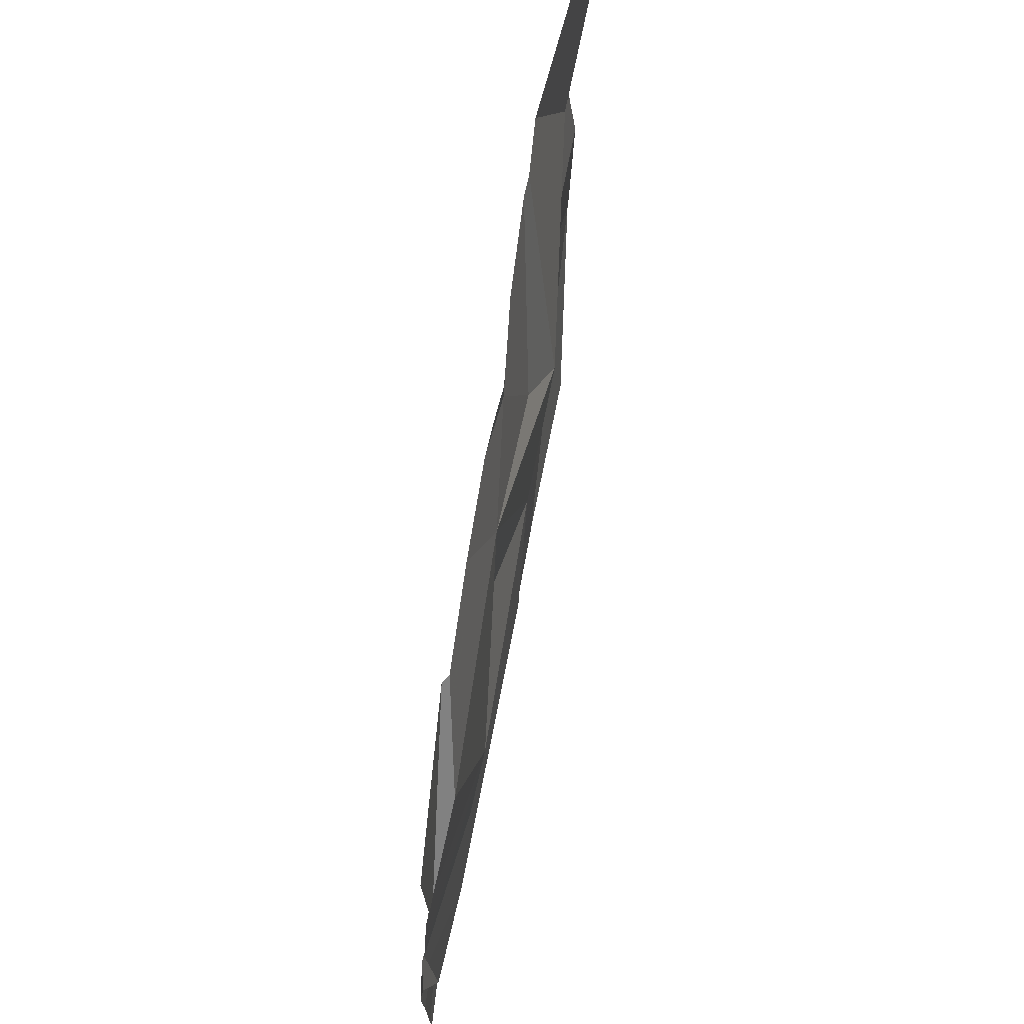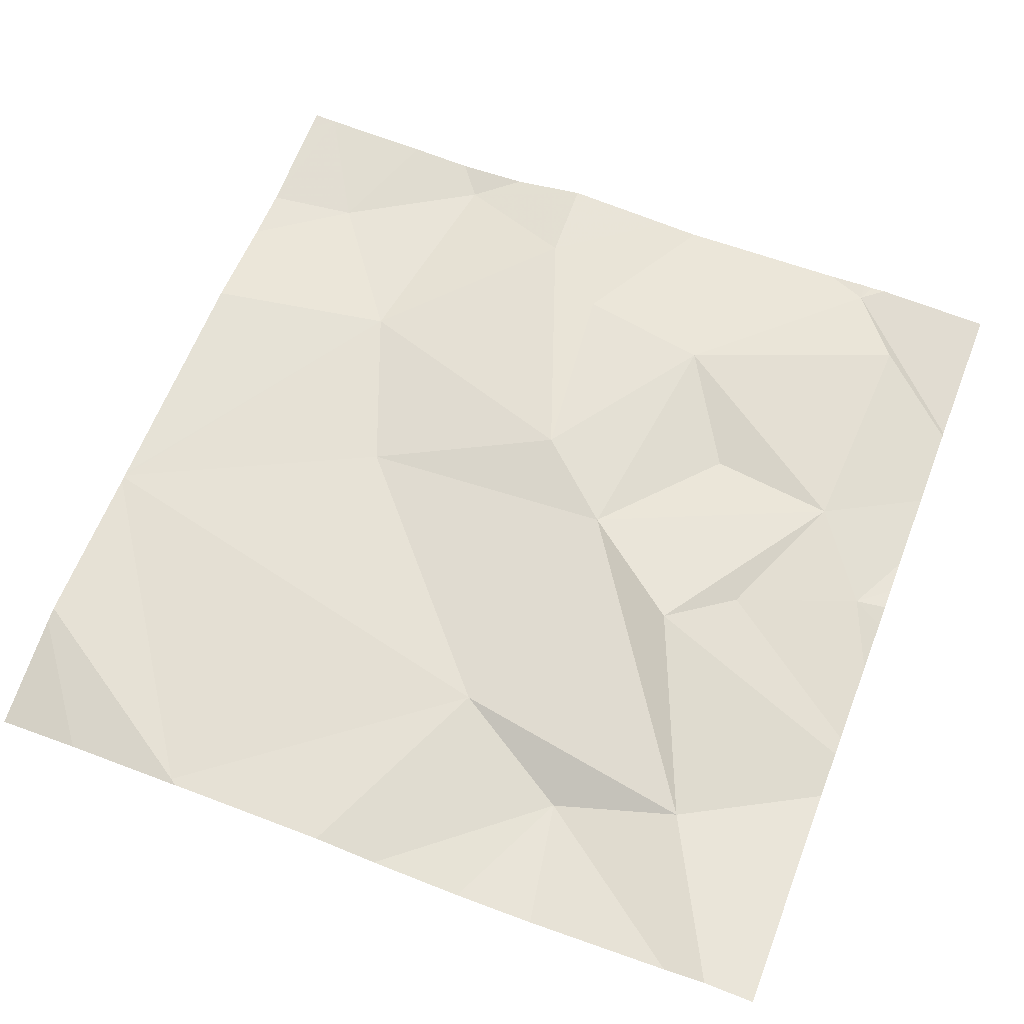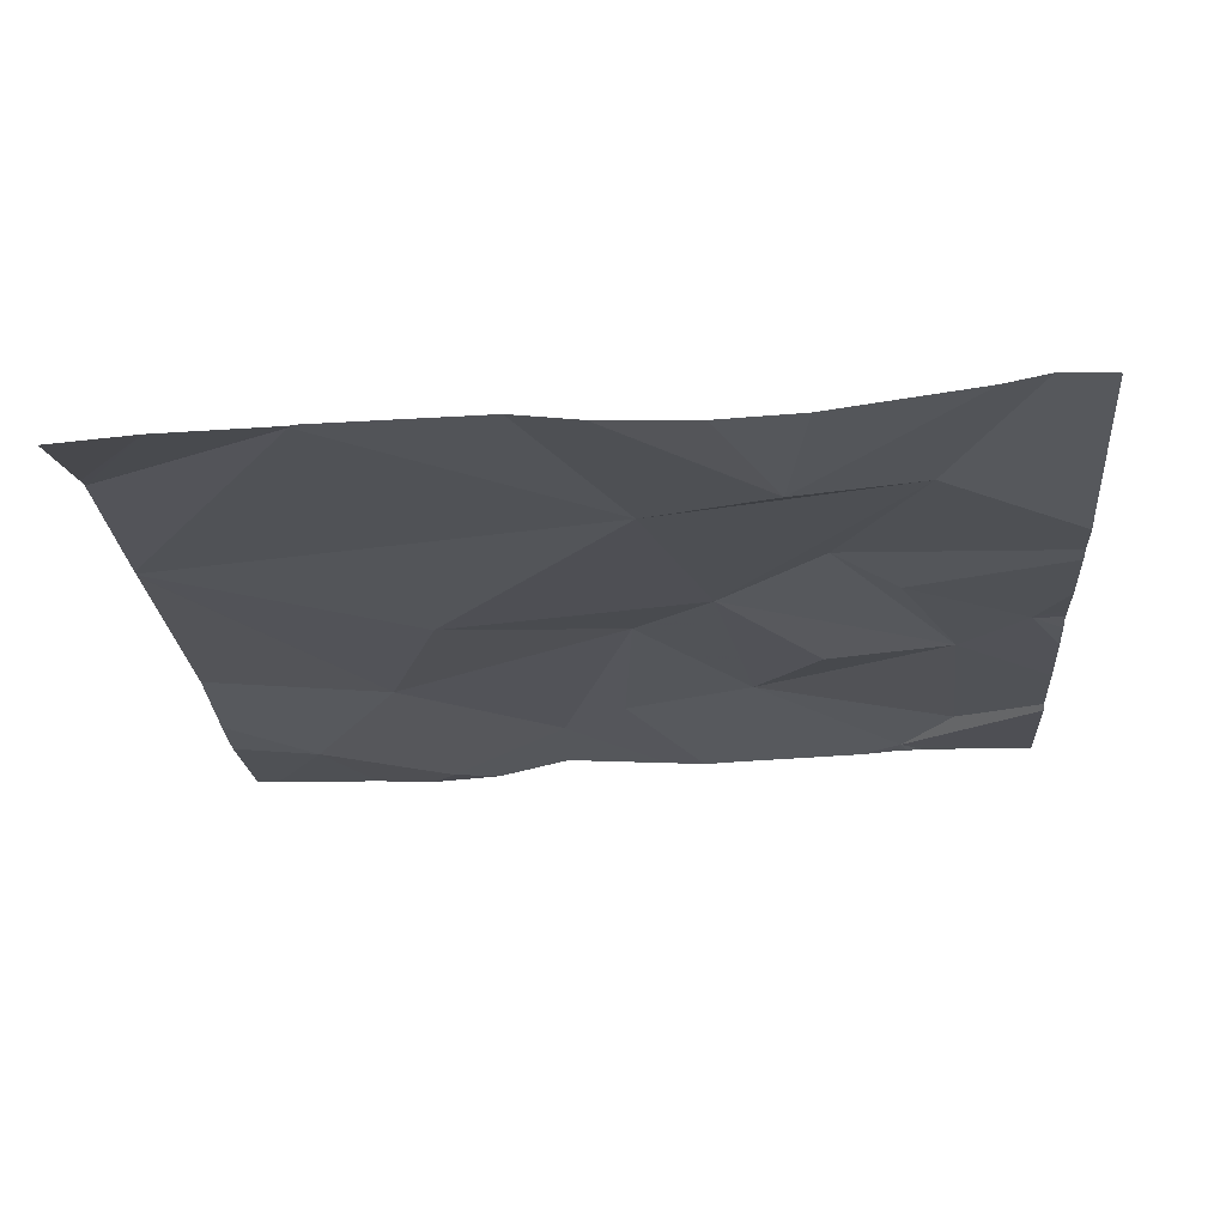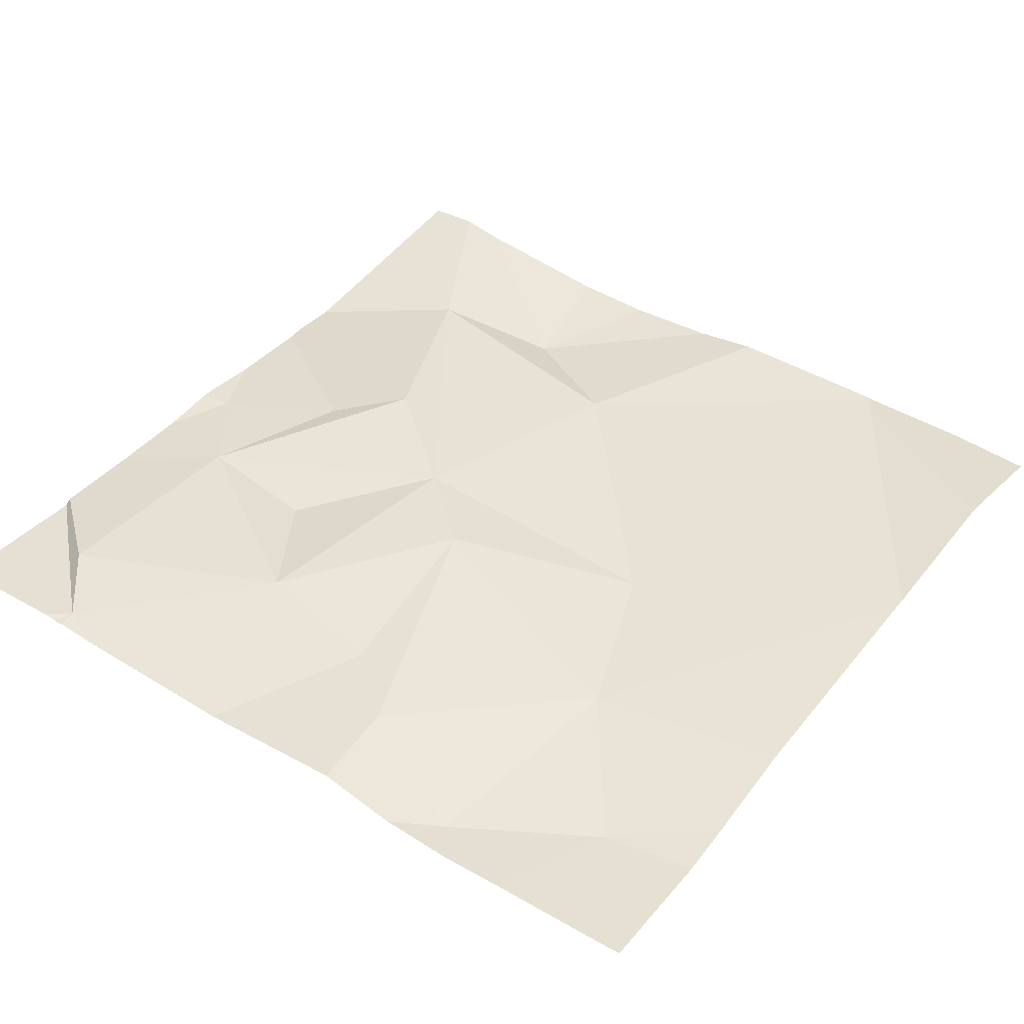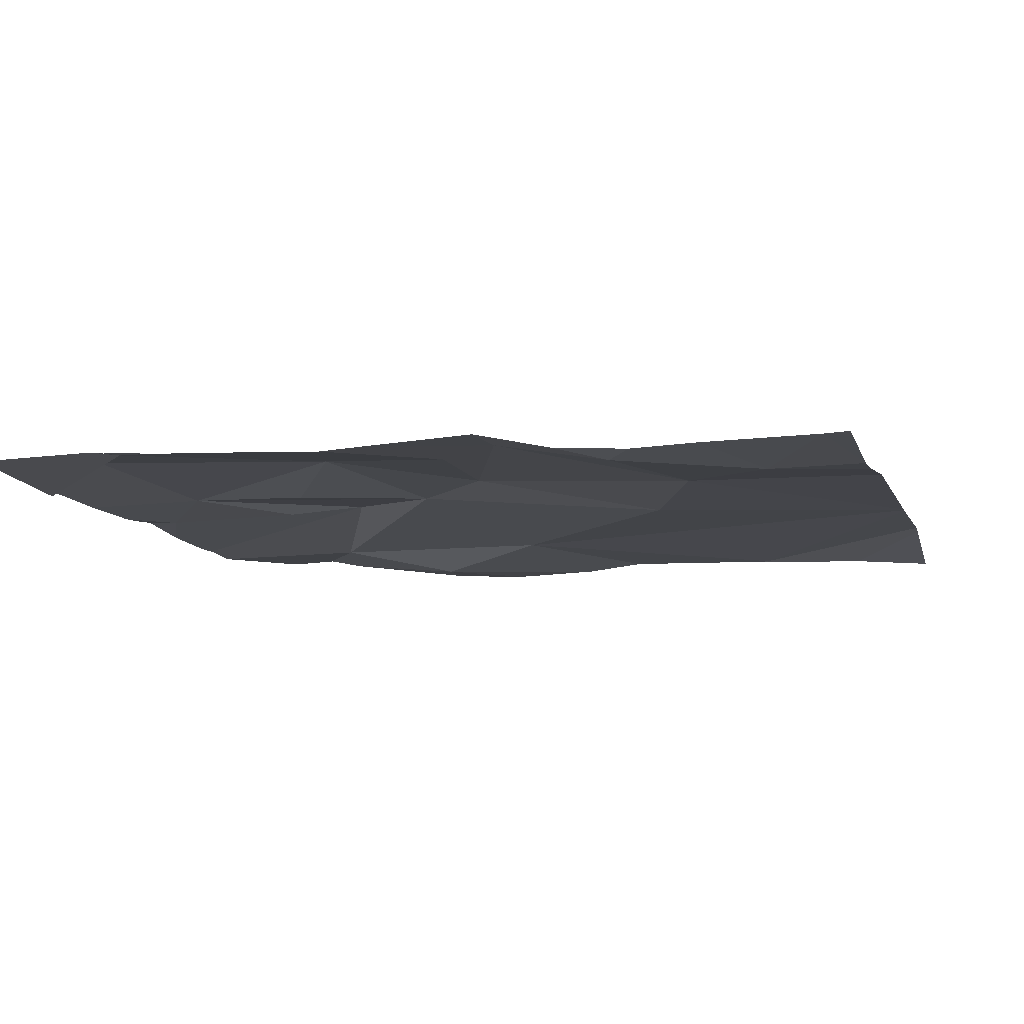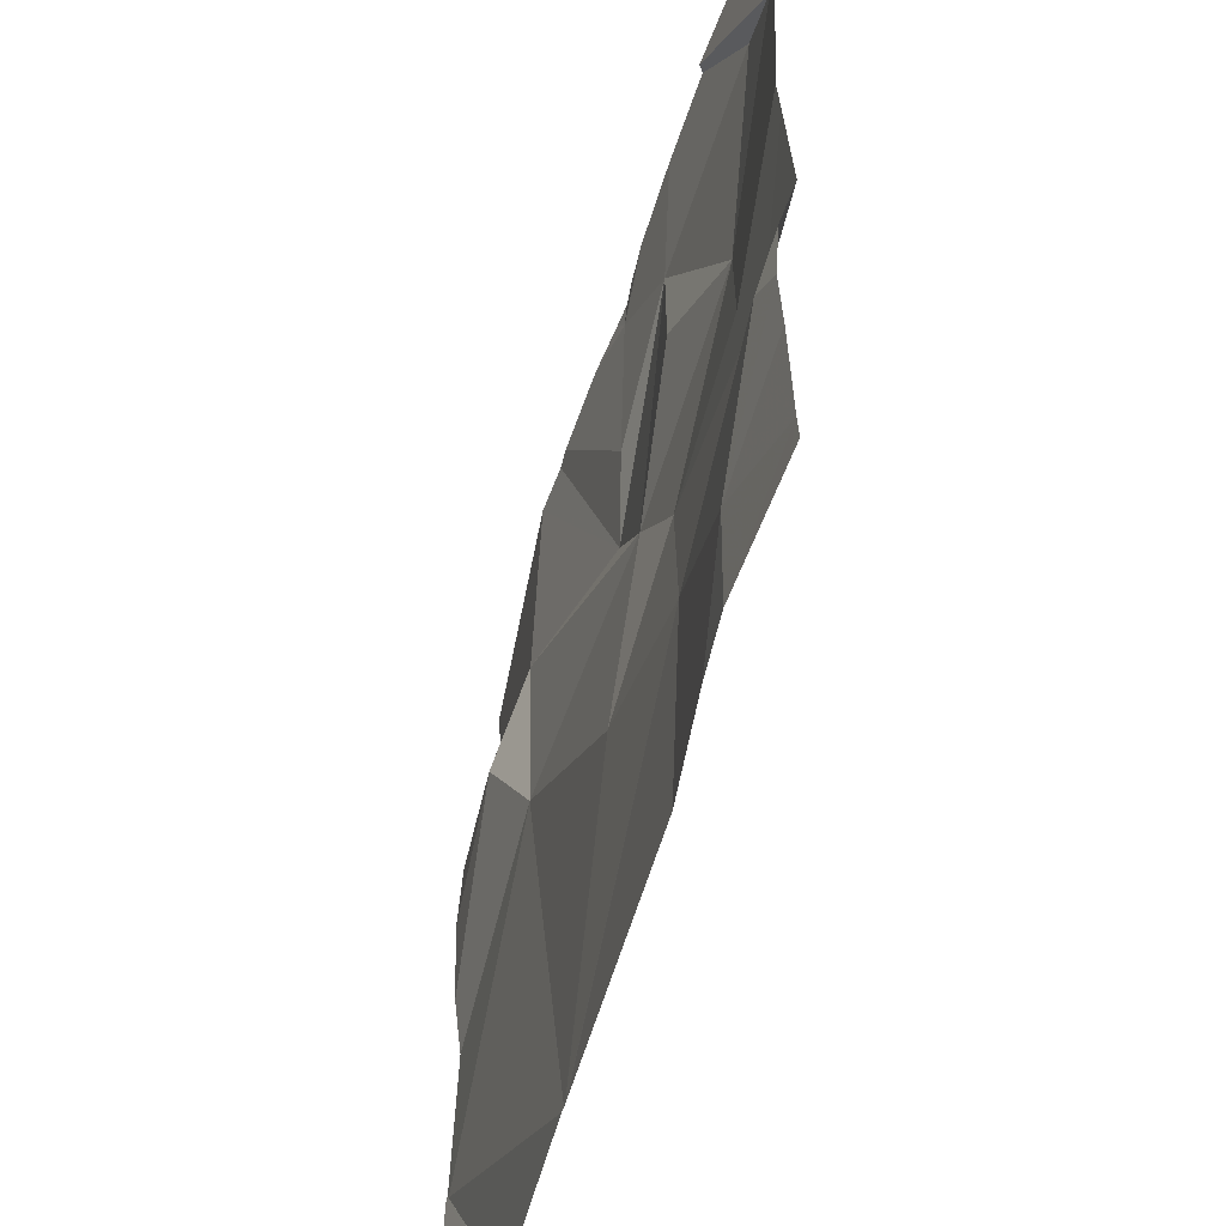
<metadata>
{"format":"obj","ext":"obj","renderer":"f3d","projection":"perspective","resolution":1024,"background":"white","views":[{"elev":71.7,"azim":-81.3,"up":"+Y"},{"elev":65.6,"azim":111.2,"up":"+Z"},{"elev":-21.9,"azim":94.1,"up":"+Z"},{"elev":41.1,"azim":-54.4,"up":"+Z"},{"elev":-9.8,"azim":-74.5,"up":"+Z"},{"elev":-55.8,"azim":-107.2,"up":"+Y"}]}
</metadata>
<code>
v -139.3 252.1 486.9
v -138.9 252 486.9
v -139.1 251.2 486.9
v -138.9 251.9 486.9
v -139.1 251.2 486.9
v -139 251.7 486.9
v -139.3 251.8 486.9
v -139.4 252.1 486.9
v -139.1 251.2 486.9
v -139.2 251.9 487
v -138.8 251.8 486.9
v -139.1 251.2 486.9
v -139.5 251.8 486.9
v -139.3 251.7 486.9
v -138.8 251.4 486.9
v -138.8 251.9 486.9
v -139.6 251.6 486.9
v -138.8 252.1 486.9
v -139.3 251.5 486.9
v -139.7 252 486.9
v -139.4 251.9 486.9
v -138.8 251.6 486.9
v -139.6 251.7 486.9
v -139.6 252.1 486.9
v -139.2 252 486.9
v -138.8 251.7 486.9
v -138.9 251.2 486.9
v -138.8 251.4 486.9
v -139.7 251.5 486.9
v -138.8 252.2 486.9
v -139.4 252.2 486.9
v -139.4 251.4 486.9
v -139.3 252.2 486.9
v -139.3 252.2 486.9
v -139.6 251.3 486.9
v -139.2 252.2 486.9
v -138.8 252.1 486.9
v -138.9 251.2 486.9
v -139.7 252 486.9
v -139.7 251.6 486.9
v -139.7 251.7 486.9
v -139.7 252 486.9
v -139.7 252 486.9
v -139.7 251.8 486.9
v -139.7 252 486.9
v -139.7 251.8 486.9
v -139.7 252 486.9
v -139.7 251.5 486.9
v -139.7 251.4 486.9
v -139.7 251.4 486.9
v -139.7 251.2 486.9
v -139.3 252.2 486.9
v -138.8 251.4 486.9
v -139.4 252.2 486.9
v -138.8 251.3 486.9
v -139.4 251.2 486.9
v -139.6 251.2 486.9
v -139.5 251.2 486.9
v -138.9 251.2 486.9
v -139.7 251.2 486.9
v -139.7 251.2 486.9
v -138.8 251.2 486.9
v -139 252.2 486.9
v -139.1 252.2 486.9
v -139.1 252.2 486.9
v -138.8 252.2 486.9
v -139.5 252.2 486.9
v -138.8 252.2 486.9
v -139.6 252.2 486.9
v -138.8 252.2 486.9
v -138.9 252.2 486.9
v -139.7 252.2 486.9
v -139.7 252.2 486.9
f 8 1 54
f 19 6 7
f 13 14 7
f 10 2 63
f 36 25 65
f 63 37 71
f 8 21 7
f 26 6 22
f 37 4 18
f 57 35 51
f 6 4 2
f 7 10 8
f 22 28 15
f 24 8 31
f 10 25 8
f 56 32 35
f 13 23 14
f 64 10 63
f 41 23 44
f 14 19 7
f 27 28 38
f 13 21 8
f 13 20 45
f 63 2 37
f 14 23 17
f 13 24 20
f 20 24 67
f 21 13 7
f 25 10 64
f 32 14 17
f 29 17 40
f 8 25 1
f 44 13 46
f 2 10 7
f 7 6 2
f 8 24 13
f 38 28 5
f 35 29 49
f 11 4 26
f 3 19 12
f 12 32 9
f 32 19 14
f 28 6 3
f 31 8 54
f 56 35 58
f 57 51 60
f 5 28 3
f 55 53 27
f 29 32 17
f 29 35 32
f 15 28 53
f 39 20 72
f 9 32 56
f 40 17 41
f 16 4 11
f 33 1 36
f 41 17 23
f 42 20 43
f 18 4 16
f 12 19 32
f 43 20 47
f 22 6 28
f 44 23 13
f 45 20 42
f 36 1 25
f 46 13 45
f 26 4 6
f 47 20 39
f 48 29 40
f 3 6 19
f 37 30 66
f 49 29 48
f 50 35 49
f 37 2 4
f 27 53 28
f 51 35 50
f 54 1 52
f 58 35 57
f 34 1 33
f 59 55 27
f 60 51 61
f 52 1 34
f 62 55 59
f 65 25 64
f 66 30 70
f 67 24 31
f 69 20 67
f 70 30 68
f 71 37 66
f 72 20 69
f 73 39 72

</code>
